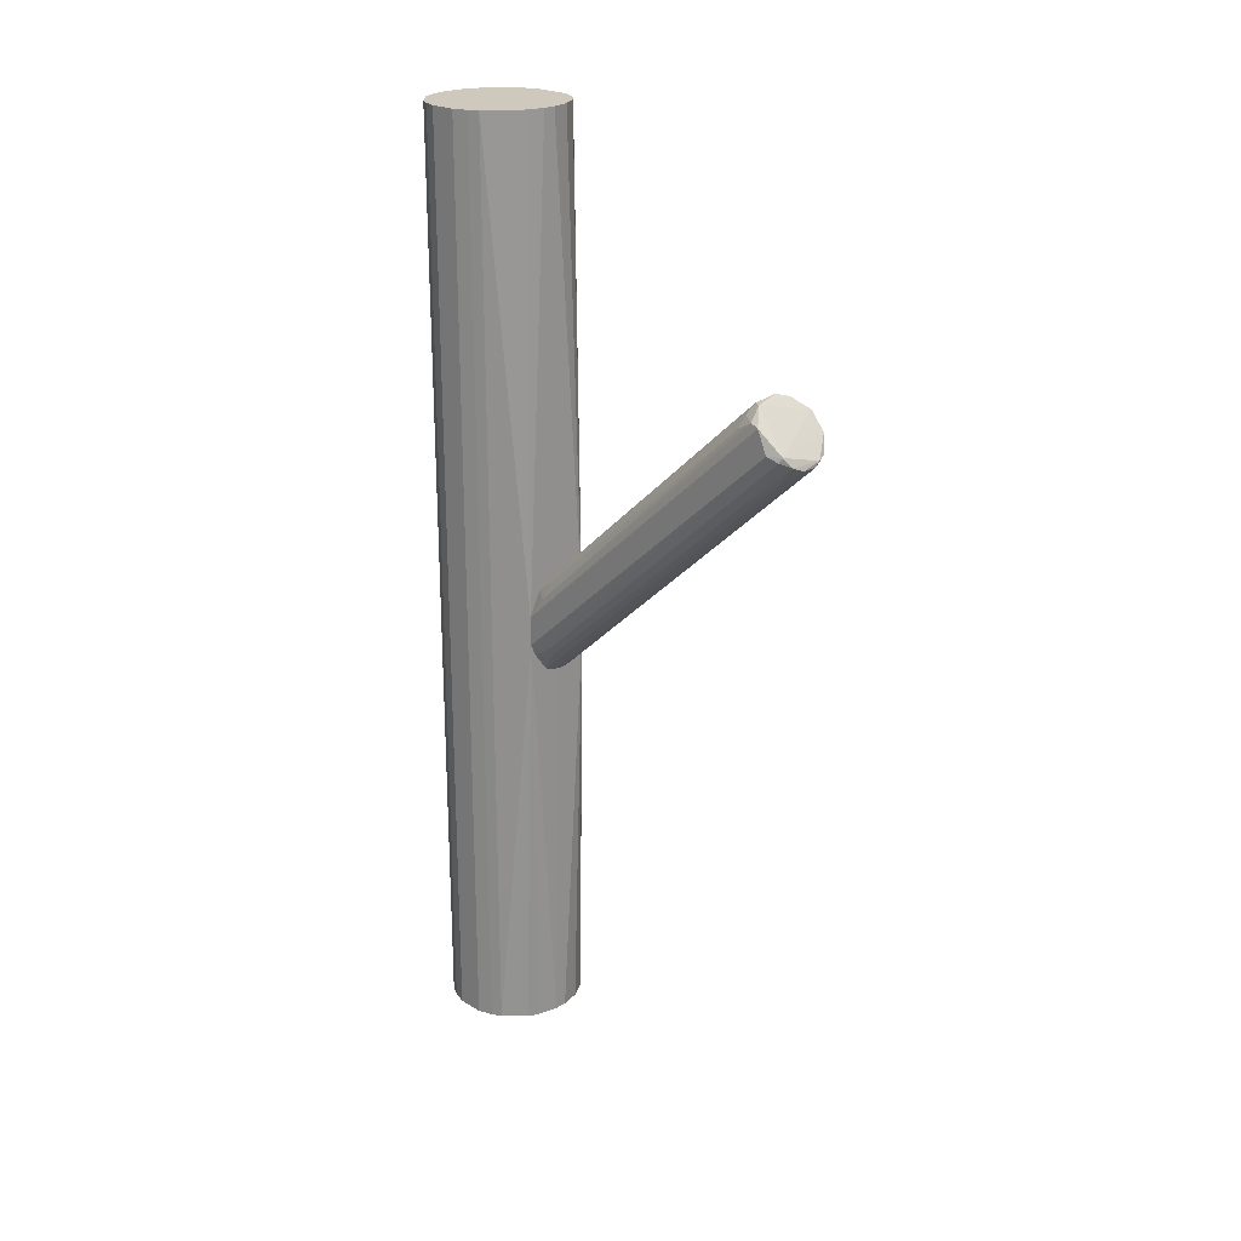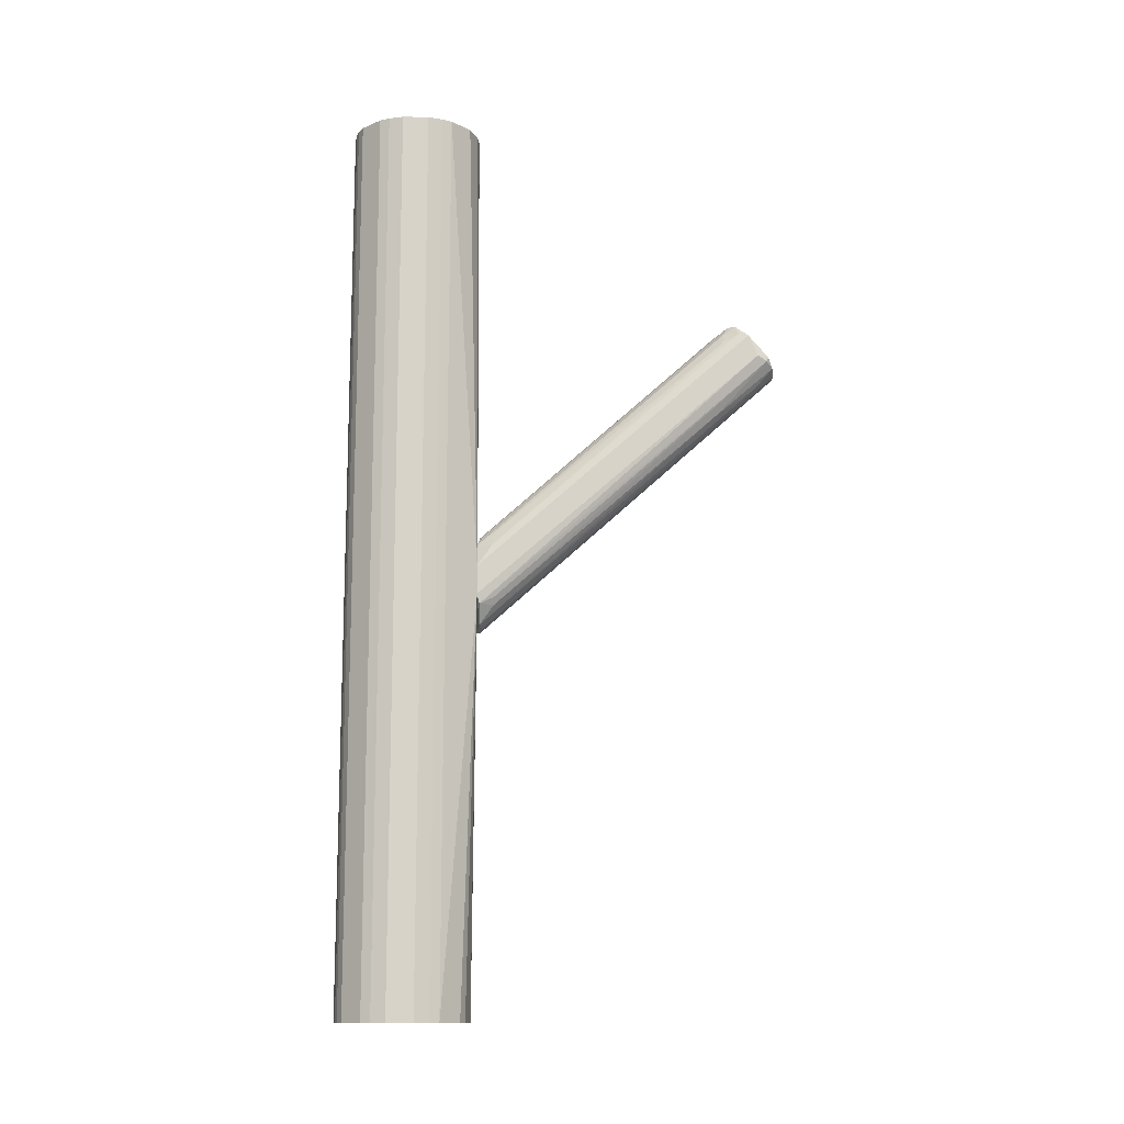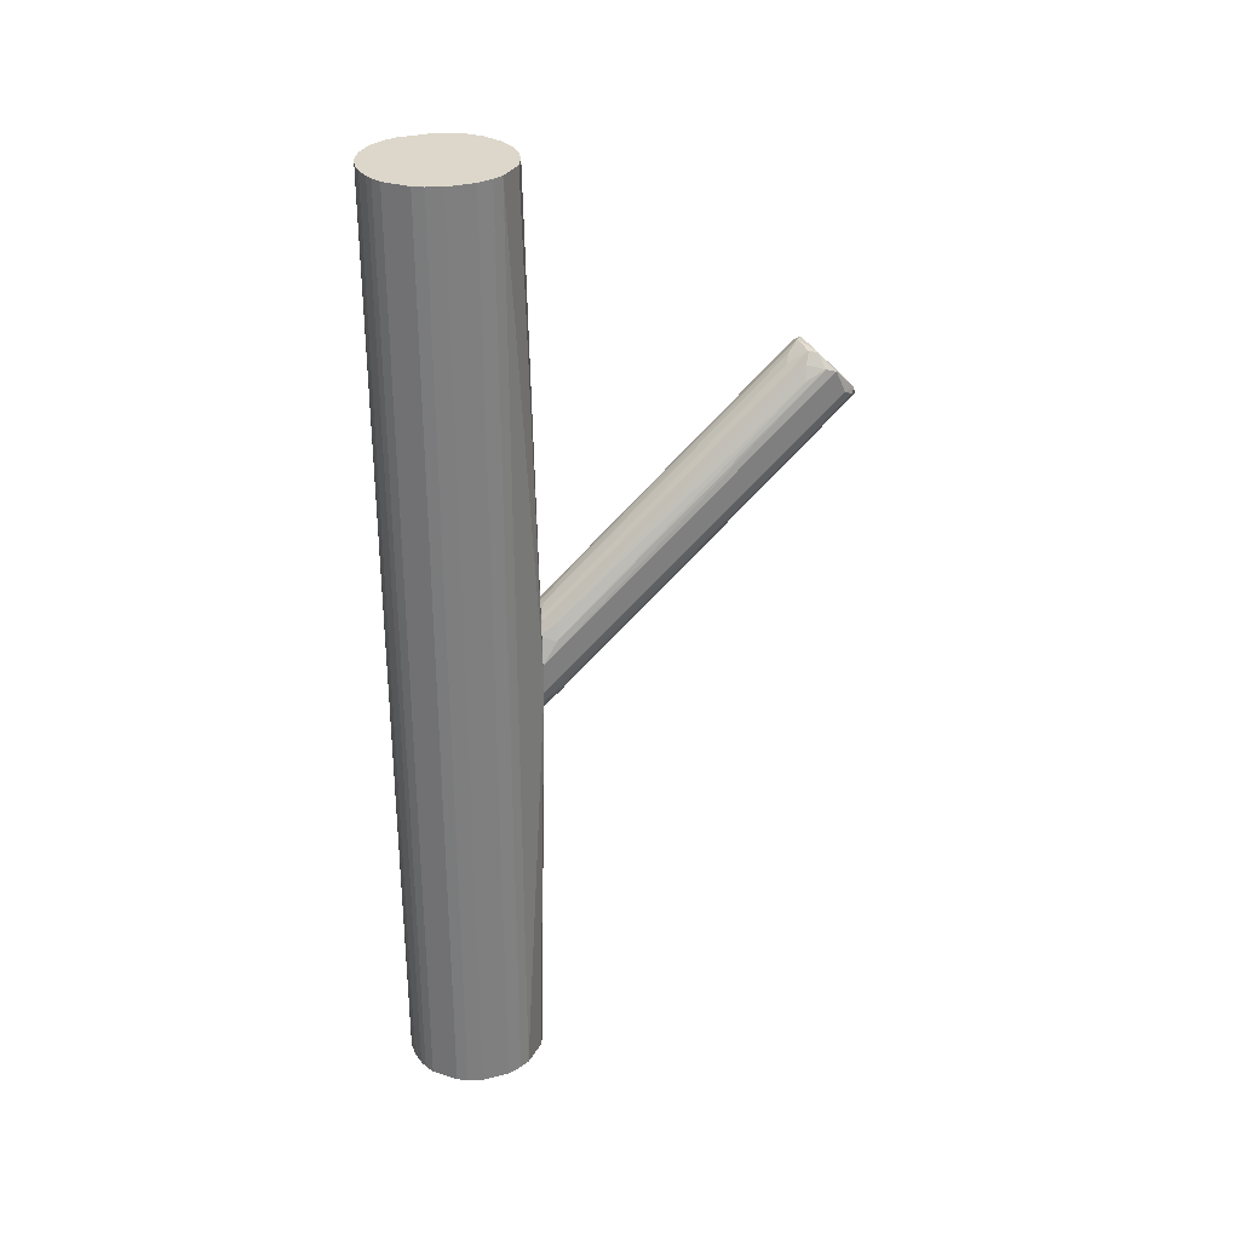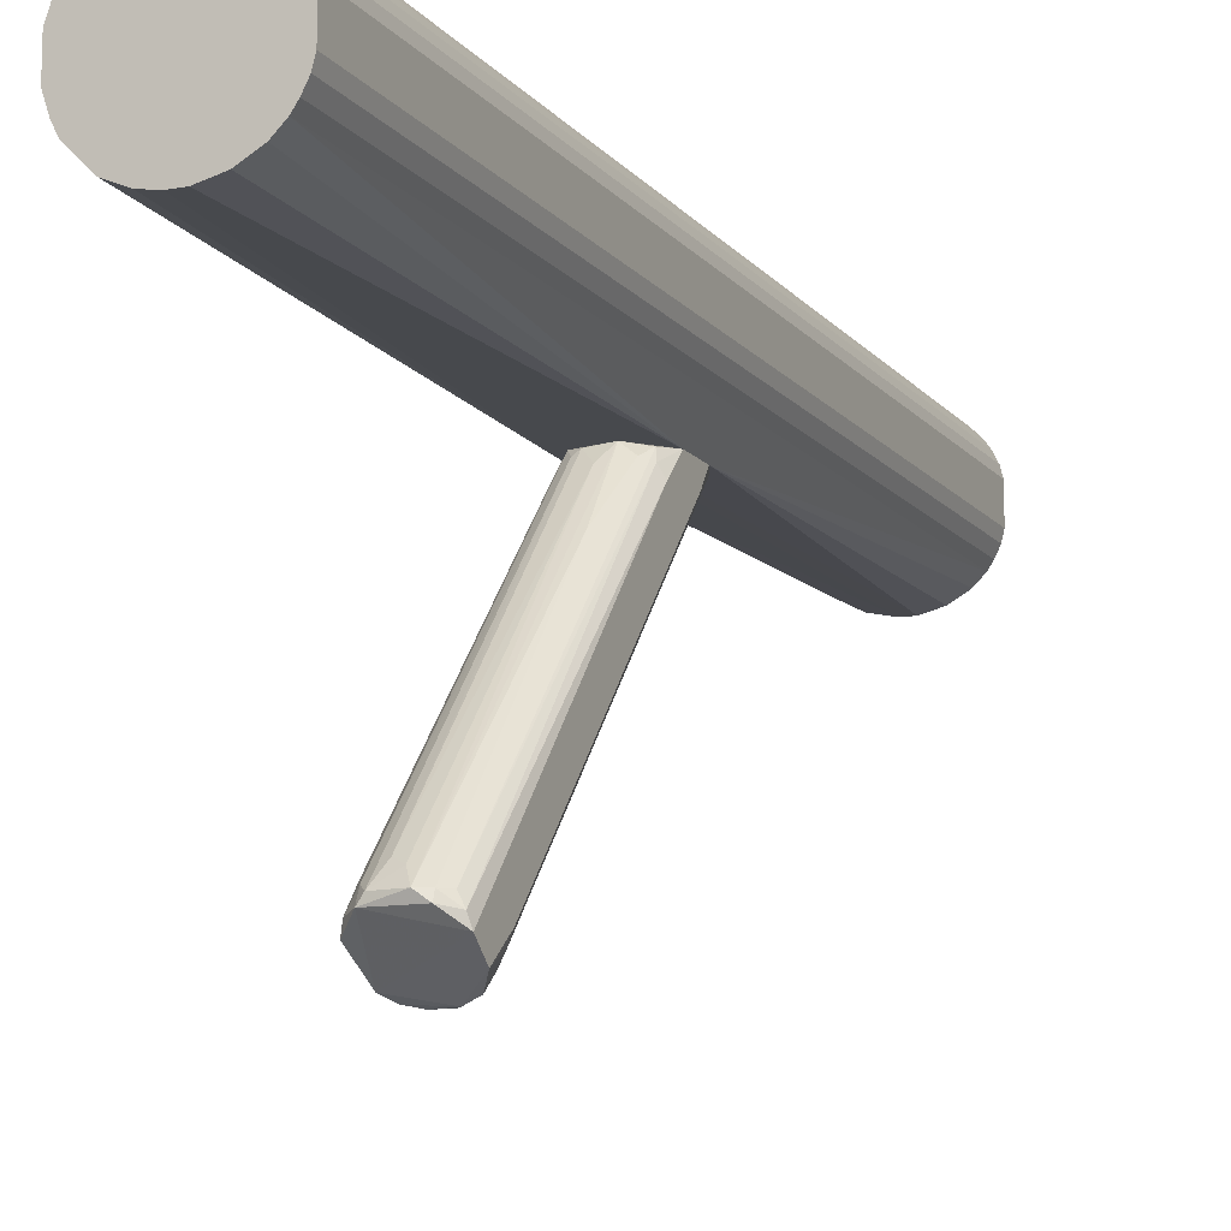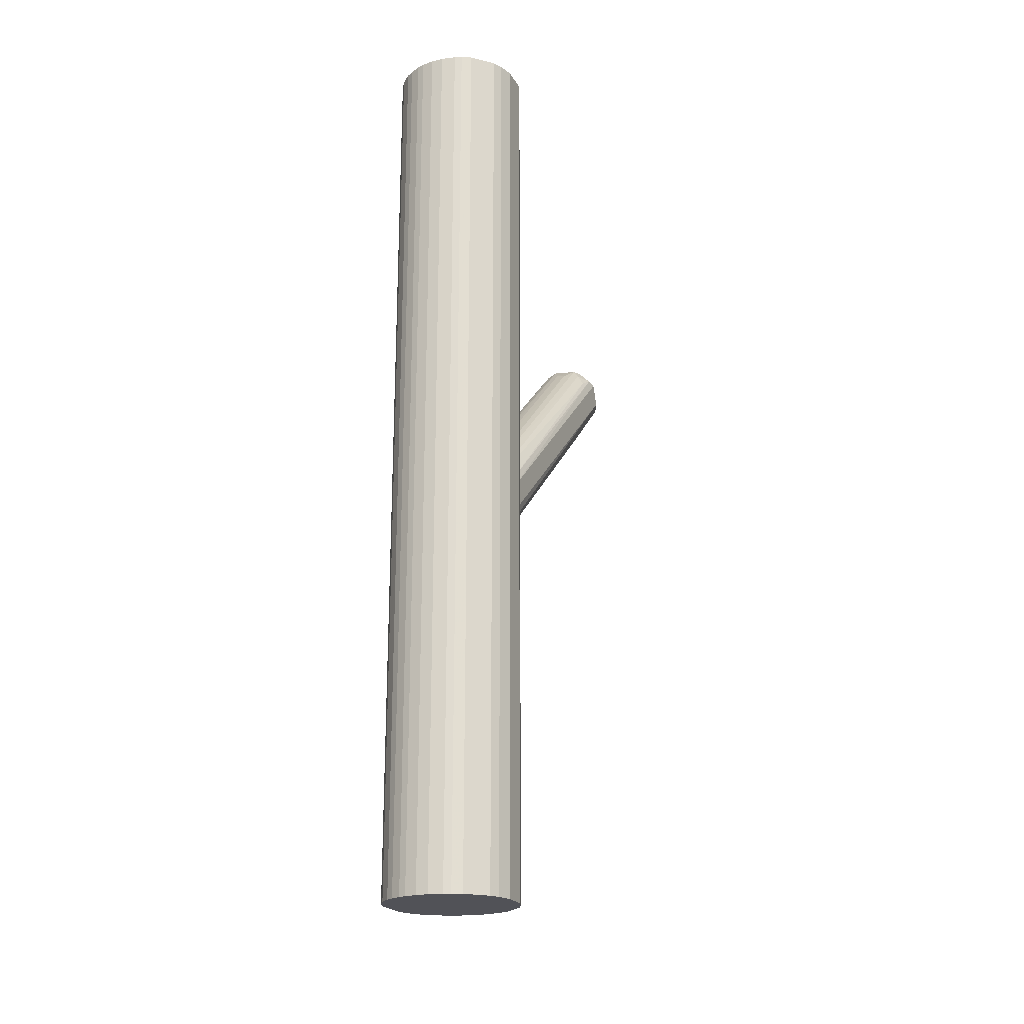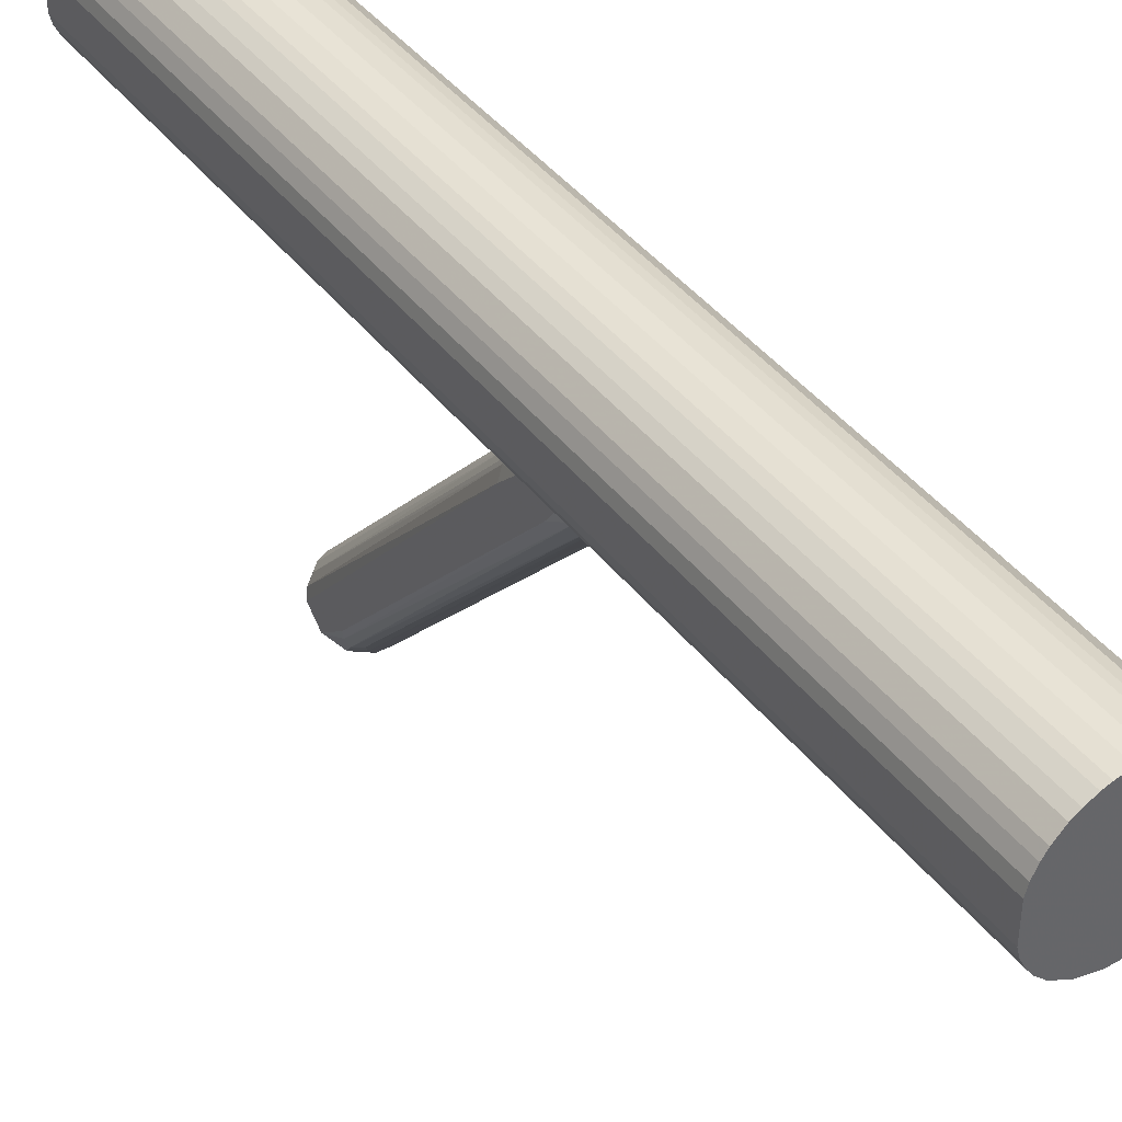
<metadata>
{"format":"obj","ext":"obj","renderer":"f3d","projection":"perspective","resolution":1024,"background":"white","views":[{"elev":22.5,"azim":-45.0,"up":"+Z"},{"elev":-12.8,"azim":-92.3,"up":"+Z"},{"elev":30.7,"azim":-110.2,"up":"+Z"},{"elev":-12.0,"azim":23.2,"up":"+Y"},{"elev":-21.4,"azim":-158.2,"up":"+Z"},{"elev":41.6,"azim":145.9,"up":"+Y"}]}
</metadata>
<code>
o convex_0
v -0.02675 0.07388 0.02891
v -0.008372 -0.2411 0.2178
v 0.007368 -0.2411 0.2178
v 0.004742 0.09223 -0.08137
v 0.03362 -0.199 0.2625
v 0.03624 0.09489 -0.01047
v -0.03725 -0.2096 0.2572
v -0.03461 0.09223 -0.05509
v 0.03624 -0.2016 0.2126
v 0.002124 -0.1754 0.2651
v 0.009994 0.09489 0.02101
v 0.03099 0.09223 -0.06295
v -0.032 -0.2305 0.2283
v -0.03725 0.09489 -0.01309
v -0.01887 0.09223 -0.07609
v -0.01625 -0.1885 0.2729
v 0.02574 -0.2358 0.2257
v -0.01099 0.09223 0.02363
v 0.02312 0.08437 0.02367
v -0.03725 -0.22 0.2336
v 0.02049 -0.1885 0.2703
v 0.03624 0.09489 -0.04985
v 0.03624 -0.2096 0.2598
v 0.02049 0.08433 -0.06823
v -0.032 -0.1807 0.2493
v -0.0215 -0.2384 0.2231
v -0.03725 0.09489 -0.04461
v -0.02675 0.07647 -0.05509
v -0.008372 0.0896 -0.07867
v 0.02312 -0.2174 0.2047
v 0.02837 0.09223 0.01053
v 0.009994 -0.1885 0.2756
v -0.02937 -0.2332 0.2336
v -0.0215 -0.1964 0.2729
v 0.02837 -0.2227 0.2152
v 0.03624 -0.2253 0.2414
v -0.02412 0.09489 0.01315
v -0.02412 -0.1833 0.2624
v -0.03461 0.0791 0.01053
v 0.02837 -0.1885 0.2625
v -0.01625 -0.2174 0.1995
v 0.01524 -0.01015 0.01315
v 0.002124 0.07914 0.0368
v -0.008372 -0.1702 0.2598
v 0.004742 0.09489 -0.08137
v -0.03461 -0.199 0.2598
v 0.01524 0.03188 0.07618
v -0.02412 -0.1754 0.1679
v 0.03624 0.07125 0.01315
v 0.01786 -0.2279 0.21
v -0.000502 -0.2332 0.21
v 0.01261 -0.2411 0.223
v 0.02312 0.0896 -0.07085
v -0.01625 0.087 0.02625
v 0.03624 0.07647 -0.03671
v 0.03362 -0.2122 0.2152
v 0.009994 0.087 -0.07605
v 0.02049 -0.1964 0.2729
v -0.032 0.07647 -0.04723
v 0.03099 0.08174 0.01581
f 49 6 60
f 11 6 14
f 8 13 20
f 7 14 20
f 6 9 22
f 14 6 22
f 9 6 23
f 15 8 27
f 8 20 27
f 20 14 27
f 14 22 27
f 8 15 28
f 6 11 31
f 11 19 31
f 10 16 32
f 7 20 33
f 20 13 33
f 13 26 33
f 32 16 34
f 7 33 34
f 33 23 34
f 17 30 35
f 9 23 36
f 23 33 36
f 11 14 37
f 18 11 37
f 1 25 38
f 34 16 38
f 37 1 38
f 25 1 39
f 1 37 39
f 37 14 39
f 21 5 40
f 19 21 40
f 31 19 40
f 2 26 41
f 29 2 41
f 15 29 41
f 11 18 43
f 10 32 43
f 32 11 43
f 16 10 44
f 10 43 44
f 43 18 44
f 22 12 45
f 15 27 45
f 27 22 45
f 4 29 45
f 29 15 45
f 14 7 46
f 7 34 46
f 38 25 46
f 34 38 46
f 39 14 46
f 25 39 46
f 19 11 47
f 21 19 47
f 11 32 47
f 32 21 47
f 26 13 48
f 13 28 48
f 28 15 48
f 41 26 48
f 15 41 48
f 5 23 49
f 23 6 49
f 17 3 50
f 30 17 50
f 24 30 50
f 3 42 50
f 42 24 50
f 3 2 51
f 4 3 51
f 2 29 51
f 29 4 51
f 2 3 52
f 3 17 52
f 26 2 52
f 33 26 52
f 17 36 52
f 36 33 52
f 30 24 53
f 12 35 53
f 35 30 53
f 4 45 53
f 45 12 53
f 18 37 54
f 38 16 54
f 37 38 54
f 16 44 54
f 44 18 54
f 22 9 55
f 12 22 55
f 35 12 56
f 17 35 56
f 9 36 56
f 36 17 56
f 55 9 56
f 12 55 56
f 3 4 57
f 42 3 57
f 24 42 57
f 4 53 57
f 53 24 57
f 5 21 58
f 23 5 58
f 21 32 58
f 32 34 58
f 34 23 58
f 13 8 59
f 8 28 59
f 28 13 59
f 6 31 60
f 40 5 60
f 31 40 60
f 5 49 60
o convex_1
v 0.02837 0.2366 0.5013
v -0.003124 0.09489 -0.08391
v 0.004742 0.09489 -0.08391
v -0.005746 0.2419 -0.5013
v -0.07137 0.1841 0.5013
v 0.06773 0.1421 0.5013
v 0.07036 0.1867 -0.5013
v -0.06611 0.1395 -0.5013
v -0.03986 0.108 0.5013
v 0.04674 0.1133 -0.5013
v -0.06087 0.2104 -0.5013
v -0.03986 0.2314 0.5013
v 0.02837 0.1028 0.5013
v 0.06773 0.1972 0.5013
v 0.04674 0.2261 -0.5013
v -0.02937 0.1028 -0.5013
v -0.06611 0.1395 0.5013
v -0.03724 0.09489 -0.0157
v 0.03624 0.09489 -0.05241
v 0.06773 0.1421 -0.5013
v -0.07137 0.1553 -0.5013
v -0.005746 0.2419 0.5013
v -0.02937 0.2366 -0.5013
v 0.007364 0.09754 -0.5013
v -0.005746 0.09754 0.5013
v 0.05724 0.2156 0.5013
v -0.06087 0.2104 0.5013
v 0.02049 0.2392 -0.5013
v -0.07137 0.1841 -0.5013
v 0.06248 0.2077 -0.5013
v 0.05724 0.1238 0.5013
v 0.07036 0.1526 0.5013
v -0.06087 0.129 -0.5013
v -0.07137 0.1553 0.5013
v -0.06087 0.129 0.5013
v 0.06248 0.1316 -0.5013
v -0.03986 0.2314 -0.5013
v 0.007364 0.2419 0.5013
v -0.02149 0.2392 0.5013
v 0.07036 0.1526 -0.5013
v 0.07036 0.1867 0.5013
v 0.04674 0.2261 0.5013
v 0.02837 0.1028 -0.5013
v -0.06611 0.1999 0.5013
v -0.03986 0.108 -0.5013
v 0.03886 0.2314 -0.5013
v 0.04674 0.1133 0.5013
v 0.007364 0.09754 0.5013
v -0.02149 0.1002 0.5013
v -0.005746 0.09754 -0.5013
v 0.007364 0.2419 -0.5013
v 0.03624 0.09489 -0.0104
v 0.05724 0.2156 -0.5013
v -0.06611 0.1999 -0.5013
v 0.06773 0.1972 -0.5013
v 0.05724 0.1238 -0.5013
v -0.03724 0.09489 -0.04721
v -0.02149 0.2392 -0.5013
v 0.02837 0.2366 -0.5013
v 0.03886 0.2314 0.5013
v 0.06248 0.2077 0.5013
v 0.06248 0.1316 0.5013
v -0.02937 0.2366 0.5013
v 0.02049 0.2392 0.5013
f 88 98 124
f 61 65 66
f 64 67 68
f 66 65 69
f 68 67 70
f 64 68 71
f 65 61 72
f 66 69 73
f 61 66 74
f 67 64 75
f 68 70 76
f 69 65 77
f 62 63 78
f 78 63 79
f 70 67 80
f 71 68 81
f 68 77 81
f 72 61 82
f 64 71 83
f 63 62 84
f 76 70 84
f 79 63 84
f 73 69 85
f 61 74 86
f 65 72 87
f 72 71 87
f 75 64 88
f 81 65 89
f 71 81 89
f 67 75 90
f 66 73 91
f 74 66 92
f 66 80 92
f 68 76 93
f 77 68 93
f 77 65 94
f 65 81 94
f 81 77 94
f 69 77 95
f 78 69 95
f 77 93 95
f 93 78 95
f 80 66 96
f 70 80 96
f 71 72 97
f 72 83 97
f 83 71 97
f 82 61 98
f 64 82 98
f 82 64 99
f 72 82 99
f 80 67 100
f 67 92 100
f 92 80 100
f 67 74 101
f 74 92 101
f 92 67 101
f 61 86 102
f 86 75 102
f 70 79 103
f 84 70 103
f 79 84 103
f 65 87 104
f 87 71 104
f 89 65 104
f 93 76 105
f 75 88 106
f 102 75 106
f 91 73 107
f 73 85 108
f 69 78 109
f 85 69 109
f 78 85 109
f 84 62 110
f 76 84 110
f 88 64 111
f 64 98 111
f 98 88 111
f 78 79 112
f 85 78 112
f 79 91 112
f 107 73 112
f 91 107 112
f 73 108 112
f 108 85 112
f 75 86 113
f 90 75 113
f 86 90 113
f 71 89 114
f 104 71 114
f 89 104 114
f 74 67 115
f 67 90 115
f 90 74 115
f 79 70 116
f 91 79 116
f 70 96 116
f 96 91 116
f 62 78 117
f 78 93 117
f 105 76 117
f 93 105 117
f 110 62 117
f 76 110 117
f 64 83 118
f 99 64 118
f 83 99 118
f 88 61 119
f 61 106 119
f 106 88 119
f 61 102 120
f 106 61 120
f 102 106 120
f 86 74 121
f 74 90 121
f 90 86 121
f 66 91 122
f 96 66 122
f 91 96 122
f 83 72 123
f 72 99 123
f 99 83 123
f 61 88 124
f 98 61 124

</code>
